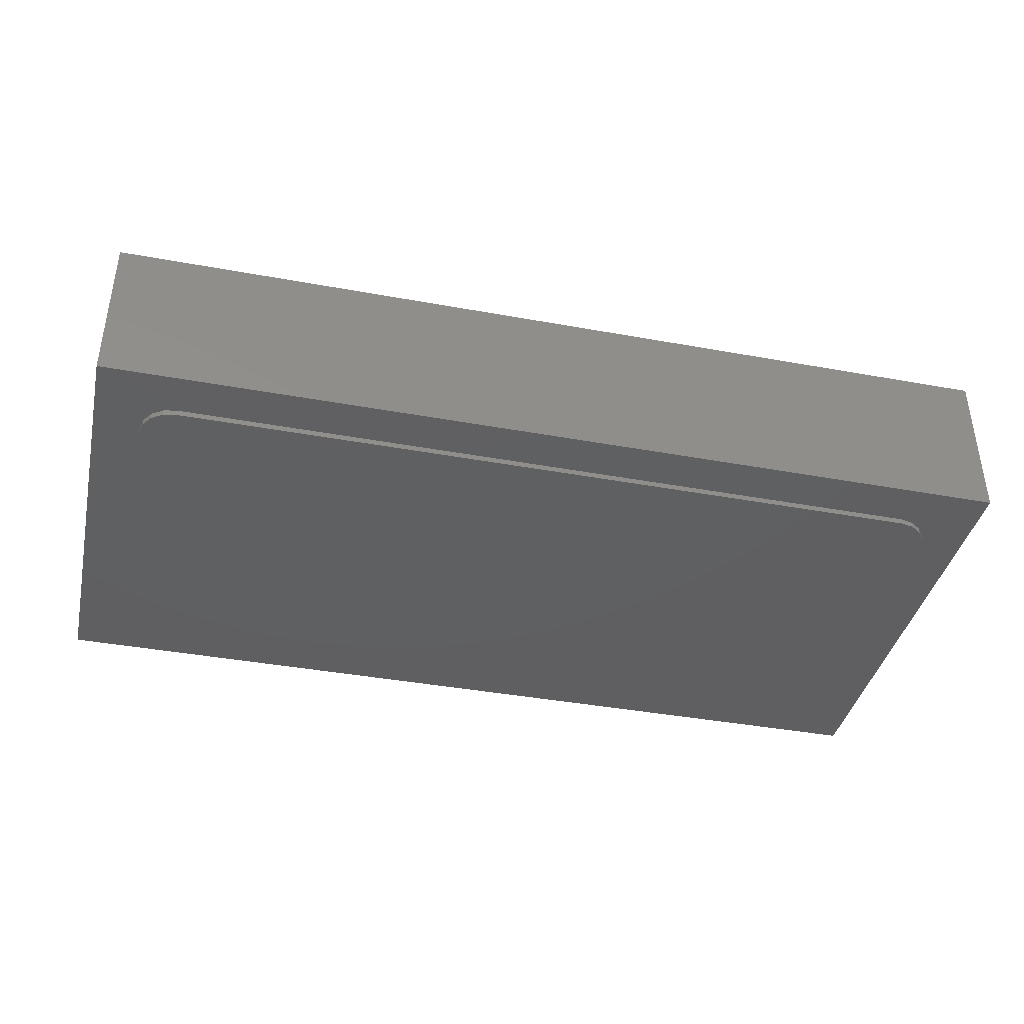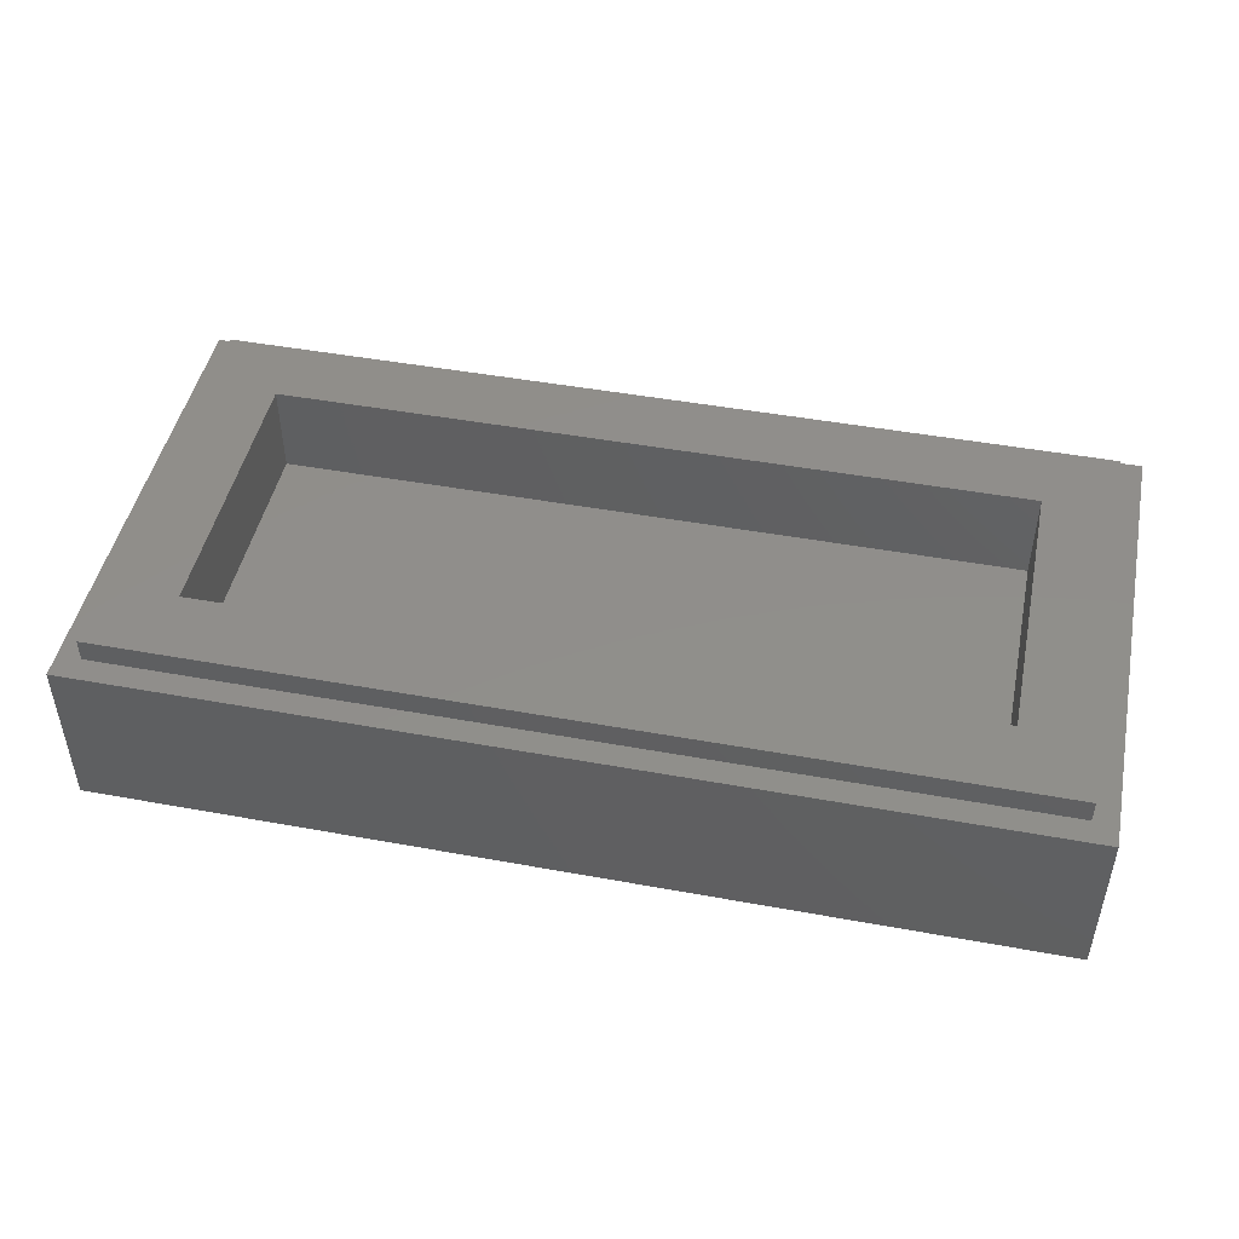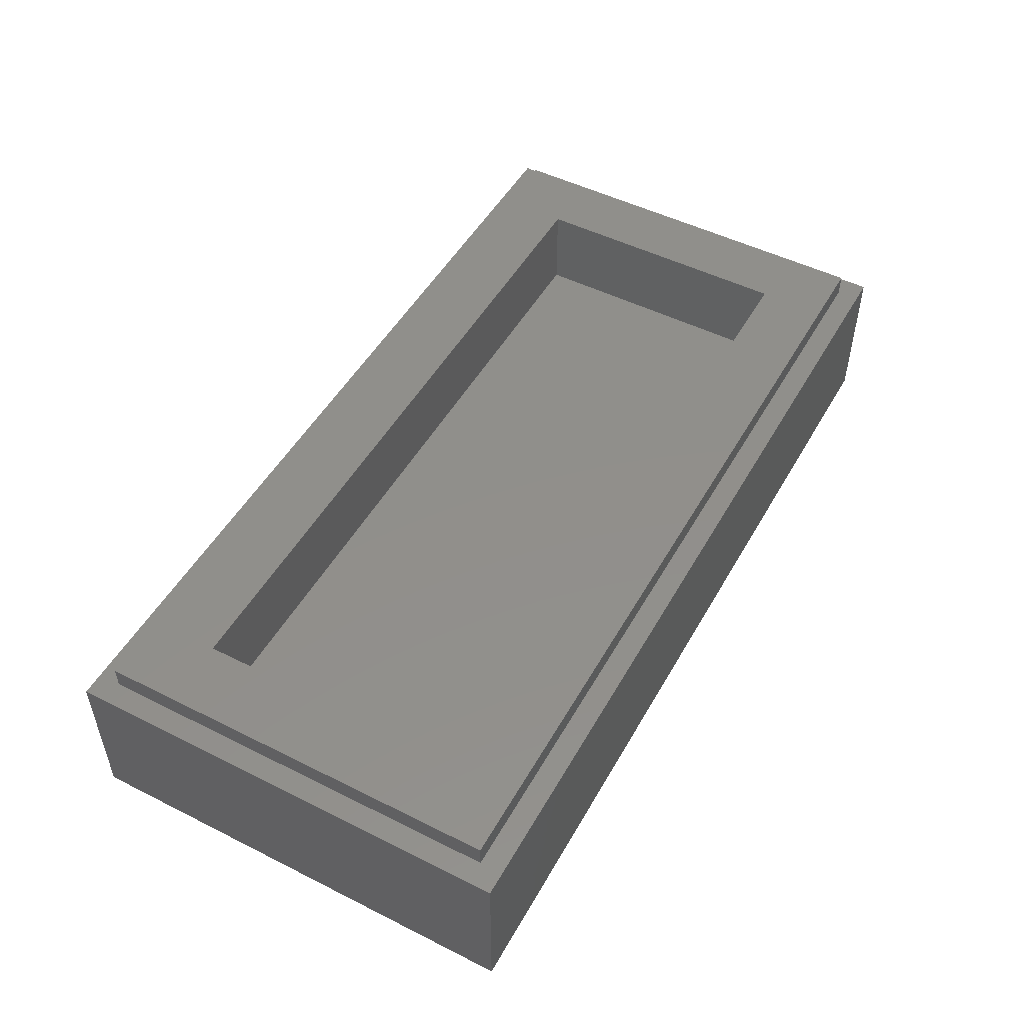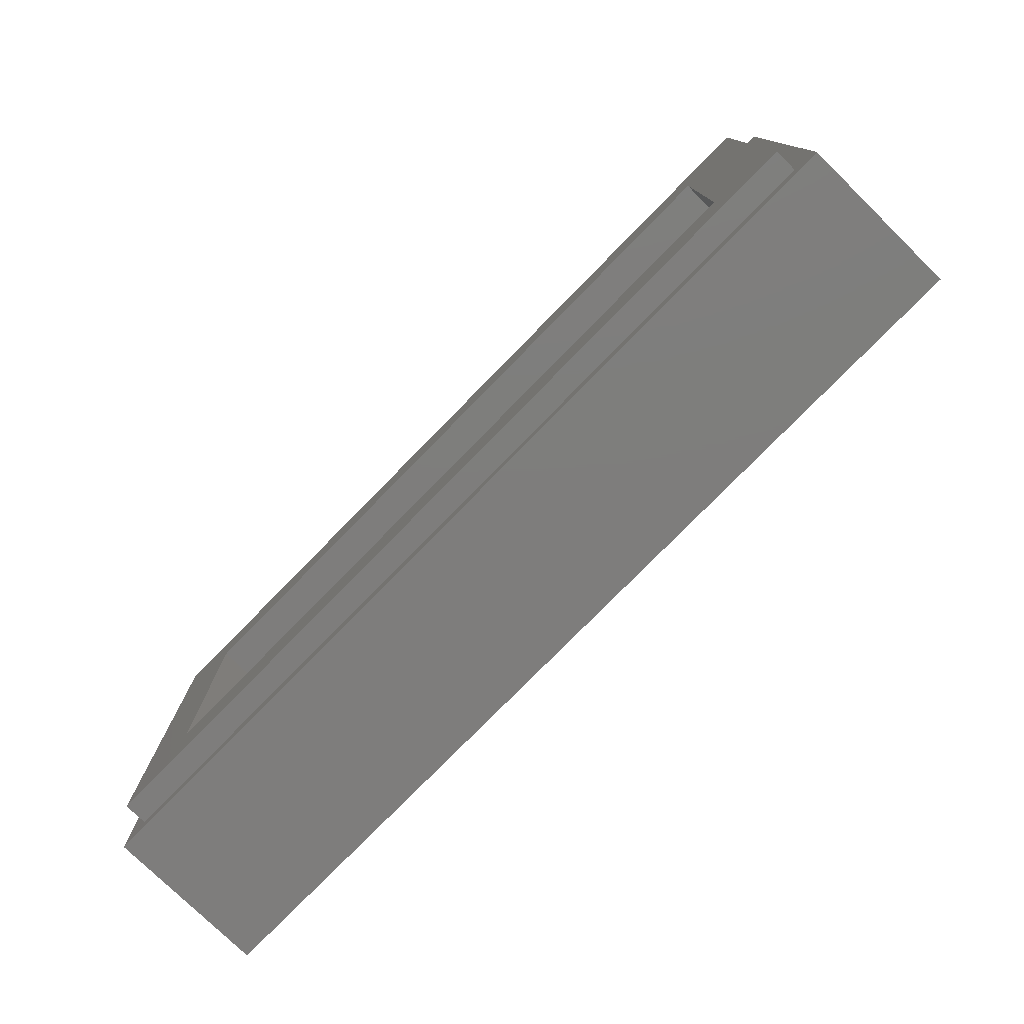
<metadata>
{"format":"stl","ext":"stl","renderer":"f3d","projection":"perspective","resolution":1024,"background":"white","views":[{"elev":-39.7,"azim":-12.8,"up":"+Y"},{"elev":47.1,"azim":11.7,"up":"+Y"},{"elev":50.2,"azim":-61.2,"up":"+Y"},{"elev":-77.3,"azim":-134.4,"up":"+Z"}]}
</metadata>
<code>
# stl→obj: 273 verts, 538 faces
v 0.8 0 -0.4
v 0.8 0 0.4
v -0.8 0 0.4
v -0.8 0 -0.4
v -0.76 0.32 0.36
v -0.64 0.32 0.24
v -0.64 0.32 -0.24
v -0.76 0.32 -0.36
v 0.76 0.32 -0.36
v 0.64 0.32 -0.24
v 0.64 0.32 0.24
v 0.76 0.32 0.36
v -0.8 0.28 0.4
v -0.76 0.28 0.36
v -0.76 0.28 -0.36
v -0.8 0.28 -0.4
v 0.8 0.28 -0.4
v 0.76 0.28 -0.36
v 0.76 0.28 0.36
v 0.8 0.28 0.4
v -0.64 0.16 0.24
v 0.64 0.16 0.24
v 0.64 0.16 -0.24
v -0.64 0.16 -0.24
v -0.66 0 -0.32
v -0.72 0 -0.26
v -0.72 0 0.26
v -0.66 0 0.32
v 0.72 0 0.26
v 0.72 0 -0.26
v 0.66 0 -0.32
v 0.66 0 0.32
v -0.72 -0.01 -0.26
v -0.72 -0.01 0.26
v 0.72 -0.01 0.26
v 0.72 -0.01 -0.26
v -0.5816 -0.01 0.1659
v -0.68 -0.01 -0.16
v -0.576 -0.01 0.03
v -0.5 -0.01 0.12
v -0.4707 -0.01 0.24
v 0.4707 -0.01 0.24
v 0.5 -0.01 0.12
v 0.576 -0.01 0.03
v 0.5816 -0.01 0.1659
v 0.68 -0.01 -0.16
v -0.464 -0.01 0.042
v -0.4464 -0.01 0.042
v -0.372 -0.01 0.042
v -0.3608 -0.01 0.042
v -0.3328 -0.01 0.042
v -0.2872 -0.01 0.042
v -0.2592 -0.01 0.042
v -0.2304 -0.01 0.042
v -0.1252 -0.01 0.042
v -0.0648 -0.01 0.042
v -0.044 -0.01 0.042
v -0.0408 -0.01 0.042
v 0.0432 -0.01 0.042
v 0.0896 -0.01 0.042
v 0.156 -0.01 0.042
v 0.1848 -0.01 0.042
v 0.2128 -0.01 0.042
v 0.2952 -0.01 0.042
v 0.464 -0.01 0.042
v -0.464 -0.01 0.0244
v -0.5 -0.01 -0.16
v -0.464 -0.01 -0.0244
v 0.464 -0.01 0.028
v 0.464 -0.01 -0.042
v 0.5 -0.01 -0.16
v -0.464 -0.01 -0.042
v -0.4464 -0.01 -0.042
v -0.372 -0.01 -0.042
v -0.3608 -0.01 -0.042
v -0.3328 -0.01 -0.042
v -0.2872 -0.01 -0.042
v -0.2592 -0.01 -0.042
v -0.2304 -0.01 -0.042
v -0.156 -0.01 -0.042
v -0.1111 -0.01 -0.042
v -0.08972 -0.01 -0.042
v -0.0408 -0.01 -0.042
v -0.0128 -0.01 -0.042
v 0.0368 -0.01 -0.042
v 0.0752 -0.01 -0.042
v 0.0896 -0.01 -0.042
v 0.156 -0.01 -0.042
v 0.1848 -0.01 -0.042
v 0.272 -0.01 -0.042
v 0.2952 -0.01 -0.042
v 0.3696 -0.01 -0.042
v 0.404 -0.01 -0.042
v 0.432 -0.01 -0.042
v -0.66 -0.01 0.32
v -0.5907 -0.01 0.24
v 0.66 -0.01 0.32
v 0.5907 -0.01 0.24
v -0.66 -0.01 -0.32
v 0.66 -0.01 -0.32
v -0.4531 -0.01 0.04068
v -0.4588 -0.01 0.03684
v -0.4627 -0.01 0.03112
v -0.4627 -0.01 -0.03112
v -0.4588 -0.01 -0.03684
v -0.4531 -0.01 -0.04068
v -0.372 -0.01 0.028
v -0.372 -0.01 -0.0276
v -0.4328 -0.01 0.028
v -0.4328 -0.01 -0.0276
v -0.434 -0.01 0.02776
v -0.434 -0.01 -0.02736
v -0.4351 -0.01 0.02708
v -0.4351 -0.01 -0.02668
v -0.4358 -0.01 0.02604
v -0.4358 -0.01 -0.02564
v -0.436 -0.01 0.0248
v -0.436 -0.01 -0.0244
v -0.3328 -0.01 0.0092
v -0.2872 -0.01 0.0092
v -0.2872 -0.01 -0.0044
v -0.3328 -0.01 -0.0044
v -0.2371 -0.01 0.04068
v -0.2428 -0.01 0.03684
v -0.2467 -0.01 0.03112
v -0.248 -0.01 0.0244
v -0.248 -0.01 -0.0244
v -0.2467 -0.01 -0.03112
v -0.2428 -0.01 -0.03684
v -0.2371 -0.01 -0.04068
v -0.09796 -0.01 -0.02564
v -0.09204 -0.01 -0.02564
v -0.09728 -0.01 -0.02668
v -0.09272 -0.01 -0.02668
v -0.09624 -0.01 -0.02736
v -0.09376 -0.01 -0.02736
v -0.095 -0.01 -0.0276
v -0.1178 -0.01 -0.04068
v -0.1236 -0.01 -0.03684
v -0.1274 -0.01 -0.03112
v -0.156 -0.01 -0.0276
v -0.1512 -0.01 0.028
v -0.1608 -0.01 -0.0044
v -0.1608 -0.01 0.0092
v -0.2168 -0.01 0.028
v -0.22 -0.01 0.0092
v -0.218 -0.01 0.02776
v -0.2191 -0.01 0.02708
v -0.2198 -0.01 0.02604
v -0.22 -0.01 0.0248
v -0.22 -0.01 -0.0044
v -0.2168 -0.01 -0.0276
v -0.2191 -0.01 -0.02668
v -0.218 -0.01 -0.02736
v -0.22 -0.01 -0.0244
v -0.2198 -0.01 -0.02564
v -0.083 -0.01 -0.04068
v -0.07728 -0.01 -0.03684
v -0.07344 -0.01 -0.03112
v -0.0048 -0.01 -0.0044
v -0.0048 -0.01 0.0092
v -0.0128 -0.01 0.028
v 0.0296 -0.01 0.0092
v 0.0296 -0.01 0.028
v 0.03084 -0.01 0.00944
v 0.03084 -0.01 0.02776
v 0.03188 -0.01 0.01012
v 0.03188 -0.01 0.02708
v 0.03256 -0.01 0.01116
v 0.03256 -0.01 0.02604
v 0.0328 -0.01 0.0124
v 0.0328 -0.01 0.0248
v 0.04992 -0.01 0.04068
v 0.08288 -0.01 0.04068
v 0.05564 -0.01 0.03684
v 0.07716 -0.01 0.03684
v 0.05948 -0.01 0.03112
v 0.07332 -0.01 0.03112
v 0.0608 -0.01 0.0244
v 0.072 -0.01 0.0244
v 0.0608 -0.01 0.0132
v 0.05948 -0.01 0.00648
v 0.072 -0.01 -0.0244
v 0.05564 -0.01 0.00076
v 0.04992 -0.01 -0.00308
v 0.0432 -0.01 -0.0044
v 0.07332 -0.01 -0.03112
v 0.0272 -0.01 -0.0044
v 0.07716 -0.01 -0.03684
v 0.08288 -0.01 -0.04068
v 0.102 -0.01 0.02776
v 0.1436 -0.01 0.02776
v 0.1424 -0.01 0.028
v 0.1032 -0.01 0.028
v 0.1009 -0.01 0.02708
v 0.1447 -0.01 0.02708
v 0.1002 -0.01 0.02604
v 0.1454 -0.01 0.02604
v 0.1 -0.01 0.0248
v 0.1456 -0.01 0.0248
v 0.1456 -0.01 -0.0244
v 0.1 -0.01 -0.0244
v 0.1002 -0.01 -0.02564
v 0.1454 -0.01 -0.02564
v 0.1009 -0.01 -0.02668
v 0.1447 -0.01 -0.02668
v 0.1436 -0.01 -0.02736
v 0.102 -0.01 -0.02736
v 0.1032 -0.01 -0.0276
v 0.1424 -0.01 -0.0276
v 0.1627 -0.01 0.04068
v 0.1684 -0.01 0.03684
v 0.1723 -0.01 0.03112
v 0.1736 -0.01 0.0244
v 0.1736 -0.01 -0.0244
v 0.1723 -0.01 -0.03112
v 0.1684 -0.01 -0.03684
v 0.1627 -0.01 -0.04068
v 0.2885 -0.01 0.04068
v 0.2828 -0.01 0.03684
v 0.2789 -0.01 0.03112
v 0.2776 -0.01 0.0244
v 0.2776 -0.01 -0.0244
v 0.2128 -0.01 -0.0276
v 0.272 -0.01 -0.0276
v 0.2789 -0.01 -0.03112
v 0.2828 -0.01 -0.03684
v 0.2885 -0.01 -0.04068
v 0.3696 -0.01 -0.0276
v 0.404 -0.01 0.028
v 0.3648 -0.01 -0.0044
v 0.3648 -0.01 0.0092
v 0.3088 -0.01 0.028
v 0.3056 -0.01 0.0092
v 0.3076 -0.01 0.02776
v 0.3065 -0.01 0.02708
v 0.3058 -0.01 0.02604
v 0.3056 -0.01 0.0248
v 0.3088 -0.01 -0.0276
v 0.3056 -0.01 -0.0044
v 0.3065 -0.01 -0.02668
v 0.3076 -0.01 -0.02736
v 0.3056 -0.01 -0.0244
v 0.3058 -0.01 -0.02564
v 0.432 -0.01 0.028
v -0.7154 0 0.283
v -0.7024 0 0.3024
v -0.683 0 0.3154
v 0.683 0 0.3154
v 0.7024 0 0.3024
v 0.7154 0 0.283
v -0.683 0 -0.3154
v -0.7024 0 -0.3024
v -0.7154 0 -0.283
v 0.7154 0 -0.283
v 0.7024 0 -0.3024
v 0.683 0 -0.3154
v -0.7154 -0.01 0.283
v -0.7024 -0.01 0.3024
v -0.683 -0.01 0.3154
v 0.683 -0.01 0.3154
v 0.7024 -0.01 0.3024
v 0.7154 -0.01 0.283
v -0.683 -0.01 -0.3154
v -0.7024 -0.01 -0.3024
v -0.7154 -0.01 -0.283
v 0.7154 -0.01 -0.283
v 0.7024 -0.01 -0.3024
v 0.683 -0.01 -0.3154
v -0.5556 -0.01 0.2049
v -0.5166 -0.01 0.2309
v 0.5166 -0.01 0.2309
v 0.5556 -0.01 0.2049
f 1 2 3
f 1 3 4
f 5 6 7
f 5 7 8
f 9 10 11
f 9 11 12
f 12 11 6
f 12 6 5
f 8 7 10
f 8 10 9
f 13 14 15
f 13 15 16
f 17 18 19
f 17 19 20
f 20 19 14
f 20 14 13
f 16 15 18
f 16 18 17
f 13 3 2
f 13 2 20
f 16 4 3
f 16 3 13
f 17 1 4
f 17 4 16
f 20 2 1
f 20 1 17
f 5 14 19
f 5 19 12
f 8 15 14
f 8 14 5
f 9 18 15
f 9 15 8
f 12 19 18
f 12 18 9
f 21 22 23
f 21 23 24
f 21 6 11
f 21 11 22
f 24 7 6
f 24 6 21
f 23 10 7
f 23 7 24
f 22 11 10
f 22 10 23
f 25 26 27
f 27 28 25
f 29 30 31
f 31 32 29
f 26 33 34
f 34 27 26
f 35 36 30
f 30 29 35
f 37 38 39
f 39 40 41
f 41 37 39
f 42 43 44
f 44 45 42
f 45 44 46
f 40 47 48
f 48 41 40
f 41 48 49
f 41 49 50
f 41 50 51
f 41 51 52
f 41 52 53
f 41 53 54
f 41 54 55
f 41 55 56
f 41 56 57
f 57 58 42
f 42 41 57
f 42 58 59
f 42 59 60
f 42 60 61
f 42 61 62
f 42 62 63
f 42 63 64
f 64 65 43
f 43 42 64
f 40 66 47
f 67 68 66
f 66 40 67
f 43 65 69
f 69 70 71
f 71 43 69
f 67 72 68
f 67 73 72
f 67 74 73
f 67 75 74
f 67 76 75
f 67 77 76
f 67 78 77
f 67 79 78
f 67 80 79
f 67 81 80
f 67 82 81
f 67 83 82
f 71 84 83
f 83 67 71
f 71 85 84
f 71 86 85
f 71 87 86
f 71 88 87
f 71 89 88
f 71 90 89
f 71 91 90
f 71 92 91
f 71 93 92
f 71 94 93
f 71 70 94
f 34 33 38
f 38 95 34
f 38 37 96
f 96 95 38
f 95 96 41
f 41 42 97
f 97 95 41
f 97 42 98
f 98 45 46
f 46 97 98
f 46 36 35
f 35 97 46
f 40 39 38
f 38 67 40
f 38 33 99
f 99 67 38
f 99 100 71
f 71 67 99
f 100 36 46
f 46 71 100
f 46 44 43
f 43 71 46
f 47 101 48
f 47 102 101
f 47 103 102
f 47 66 103
f 72 104 68
f 72 105 104
f 72 106 105
f 72 73 106
f 49 107 50
f 75 50 107
f 107 108 75
f 108 74 75
f 107 109 110
f 110 108 107
f 110 109 111
f 111 112 110
f 112 111 113
f 113 114 112
f 114 113 115
f 115 116 114
f 116 115 117
f 117 118 116
f 119 120 52
f 52 51 119
f 77 121 122
f 122 76 77
f 53 123 54
f 53 124 123
f 53 125 124
f 126 125 53
f 78 127 126
f 126 53 78
f 78 128 127
f 78 129 128
f 78 130 129
f 78 79 130
f 56 55 131
f 131 132 56
f 132 131 133
f 133 134 132
f 134 133 135
f 135 136 134
f 135 137 136
f 80 81 138
f 80 138 139
f 139 140 141
f 141 80 139
f 141 140 142
f 142 143 141
f 143 142 144
f 144 142 145
f 145 146 144
f 145 147 148
f 148 146 145
f 148 149 150
f 150 146 148
f 141 143 151
f 151 152 141
f 152 151 153
f 153 154 152
f 153 151 155
f 155 156 153
f 83 157 82
f 83 158 157
f 83 159 158
f 58 57 159
f 159 83 58
f 84 85 160
f 160 161 162
f 162 84 160
f 161 163 164
f 164 162 161
f 163 165 166
f 166 164 163
f 165 167 168
f 168 166 165
f 167 169 170
f 170 168 167
f 169 171 172
f 172 170 169
f 173 174 60
f 60 59 173
f 174 173 175
f 175 176 174
f 175 177 178
f 178 176 175
f 178 177 179
f 179 180 178
f 180 179 181
f 181 182 183
f 183 180 181
f 184 183 182
f 185 183 184
f 186 183 185
f 187 183 186
f 186 188 187
f 188 189 187
f 190 189 188
f 188 86 190
f 86 87 190
f 191 192 193
f 193 194 191
f 195 196 192
f 192 191 195
f 197 198 196
f 196 195 197
f 199 200 198
f 198 197 199
f 201 200 199
f 199 202 201
f 203 204 201
f 201 202 203
f 205 206 204
f 204 203 205
f 207 206 205
f 205 208 207
f 209 210 207
f 207 208 209
f 62 61 211
f 62 211 212
f 62 212 213
f 62 213 214
f 214 215 89
f 89 62 214
f 89 215 216
f 89 216 217
f 89 217 218
f 89 218 88
f 63 219 64
f 63 220 219
f 63 221 220
f 63 222 221
f 63 223 222
f 224 225 223
f 223 63 224
f 226 223 225
f 225 90 226
f 90 227 226
f 90 228 227
f 90 91 228
f 229 92 93
f 93 230 231
f 231 229 93
f 232 231 230
f 230 233 234
f 234 232 230
f 233 235 236
f 236 234 233
f 236 237 238
f 238 234 236
f 239 229 231
f 231 240 239
f 241 242 239
f 239 240 241
f 243 244 241
f 241 240 243
f 245 94 70
f 70 69 245
f 101 111 109
f 109 48 101
f 109 107 49
f 49 48 109
f 113 111 101
f 101 102 113
f 103 115 113
f 113 102 103
f 115 103 66
f 66 117 115
f 66 68 118
f 118 117 66
f 104 116 118
f 118 68 104
f 116 104 105
f 105 114 116
f 105 106 112
f 112 114 105
f 110 112 106
f 106 73 110
f 74 108 110
f 110 73 74
f 50 119 51
f 50 122 119
f 75 76 122
f 122 50 75
f 120 53 52
f 119 122 121
f 121 120 119
f 78 53 120
f 120 121 78
f 121 77 78
f 54 145 142
f 142 55 54
f 142 140 131
f 131 55 142
f 56 132 159
f 159 57 56
f 145 54 123
f 123 147 145
f 147 123 124
f 124 148 147
f 148 124 125
f 125 149 148
f 149 125 126
f 126 150 149
f 146 150 126
f 126 127 155
f 155 151 126
f 126 151 146
f 143 144 146
f 146 151 143
f 134 158 159
f 159 132 134
f 136 157 158
f 158 134 136
f 137 82 157
f 157 136 137
f 82 137 81
f 156 155 127
f 127 128 156
f 153 156 128
f 128 129 153
f 133 131 140
f 140 139 133
f 154 153 129
f 129 130 154
f 135 133 139
f 139 138 135
f 152 154 130
f 130 79 152
f 80 141 152
f 152 79 80
f 137 135 138
f 138 81 137
f 162 164 59
f 59 58 162
f 164 166 173
f 173 59 164
f 166 168 175
f 175 173 166
f 168 170 177
f 177 175 168
f 170 172 179
f 179 177 170
f 181 179 172
f 172 171 181
f 169 182 181
f 181 171 169
f 167 184 182
f 182 169 167
f 165 185 184
f 184 167 165
f 163 186 185
f 185 165 163
f 160 188 163
f 163 161 160
f 163 188 186
f 160 85 86
f 86 188 160
f 84 162 58
f 58 83 84
f 174 191 194
f 194 60 174
f 194 193 61
f 61 60 194
f 192 196 212
f 212 211 192
f 196 198 213
f 213 212 196
f 198 200 214
f 214 213 198
f 192 211 61
f 61 193 192
f 191 174 176
f 176 195 191
f 195 176 178
f 178 197 195
f 197 178 180
f 180 199 197
f 180 183 202
f 202 199 180
f 215 214 200
f 200 201 215
f 204 216 215
f 215 201 204
f 206 217 216
f 216 204 206
f 207 218 217
f 217 206 207
f 210 88 218
f 218 207 210
f 203 202 183
f 183 187 203
f 205 203 187
f 187 189 205
f 208 205 189
f 189 190 208
f 209 208 190
f 190 87 209
f 210 209 87
f 87 88 210
f 63 62 89
f 89 224 63
f 89 90 225
f 225 224 89
f 219 235 233
f 233 64 219
f 64 233 230
f 65 245 69
f 245 65 64
f 64 230 245
f 235 219 220
f 220 236 235
f 236 220 221
f 221 237 236
f 237 221 222
f 222 238 237
f 238 222 234
f 222 240 234
f 231 232 234
f 234 240 231
f 243 240 222
f 222 223 243
f 244 243 223
f 223 226 244
f 241 244 226
f 226 227 241
f 242 241 227
f 227 228 242
f 239 242 228
f 228 91 239
f 92 229 239
f 239 91 92
f 94 245 230
f 230 93 94
f 27 246 247
f 27 247 248
f 27 248 28
f 32 249 29
f 249 250 29
f 250 251 29
f 28 32 31
f 28 31 25
f 28 95 97
f 28 97 32
f 31 100 99
f 31 99 25
f 25 252 26
f 252 253 26
f 253 254 26
f 30 255 256
f 30 256 257
f 30 257 31
f 27 34 258
f 27 258 246
f 246 258 259
f 246 259 247
f 247 259 260
f 247 260 248
f 248 260 95
f 248 95 28
f 32 97 261
f 32 261 249
f 249 261 262
f 249 262 250
f 250 262 263
f 250 263 251
f 251 263 35
f 251 35 29
f 25 99 264
f 25 264 252
f 252 264 265
f 252 265 253
f 253 265 266
f 253 266 254
f 254 266 33
f 254 33 26
f 30 36 267
f 30 267 255
f 255 267 268
f 255 268 256
f 256 268 269
f 256 269 257
f 257 269 100
f 257 100 31
f 95 260 34
f 260 259 34
f 259 258 34
f 35 263 262
f 35 262 261
f 35 261 97
f 33 266 265
f 33 265 264
f 33 264 99
f 100 269 36
f 269 268 36
f 268 267 36
f 96 37 270
f 96 270 271
f 96 271 41
f 42 272 98
f 272 273 98
f 273 45 98
f 41 271 270
f 41 270 37
f 45 273 42
f 273 272 42

</code>
